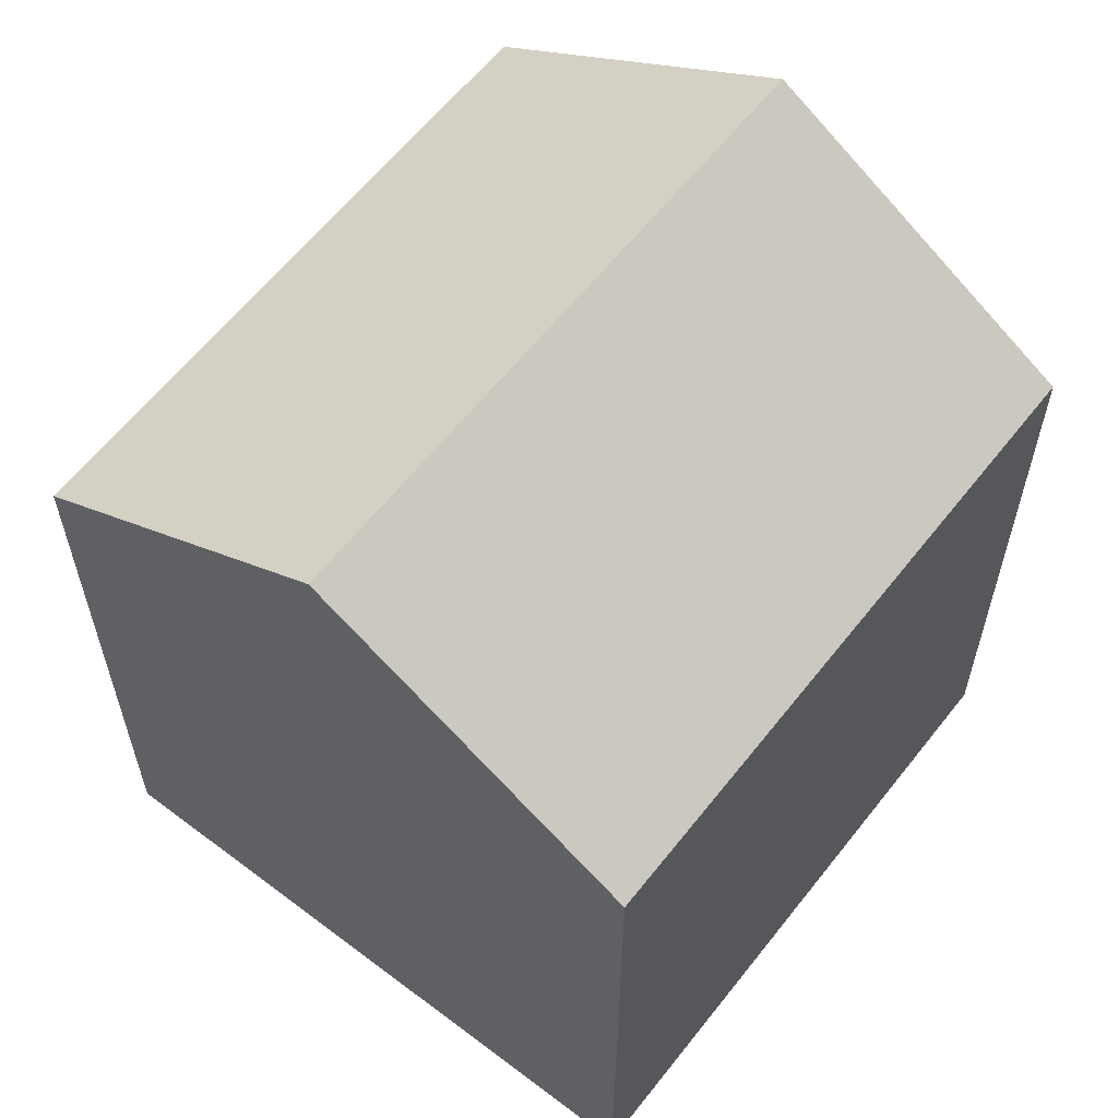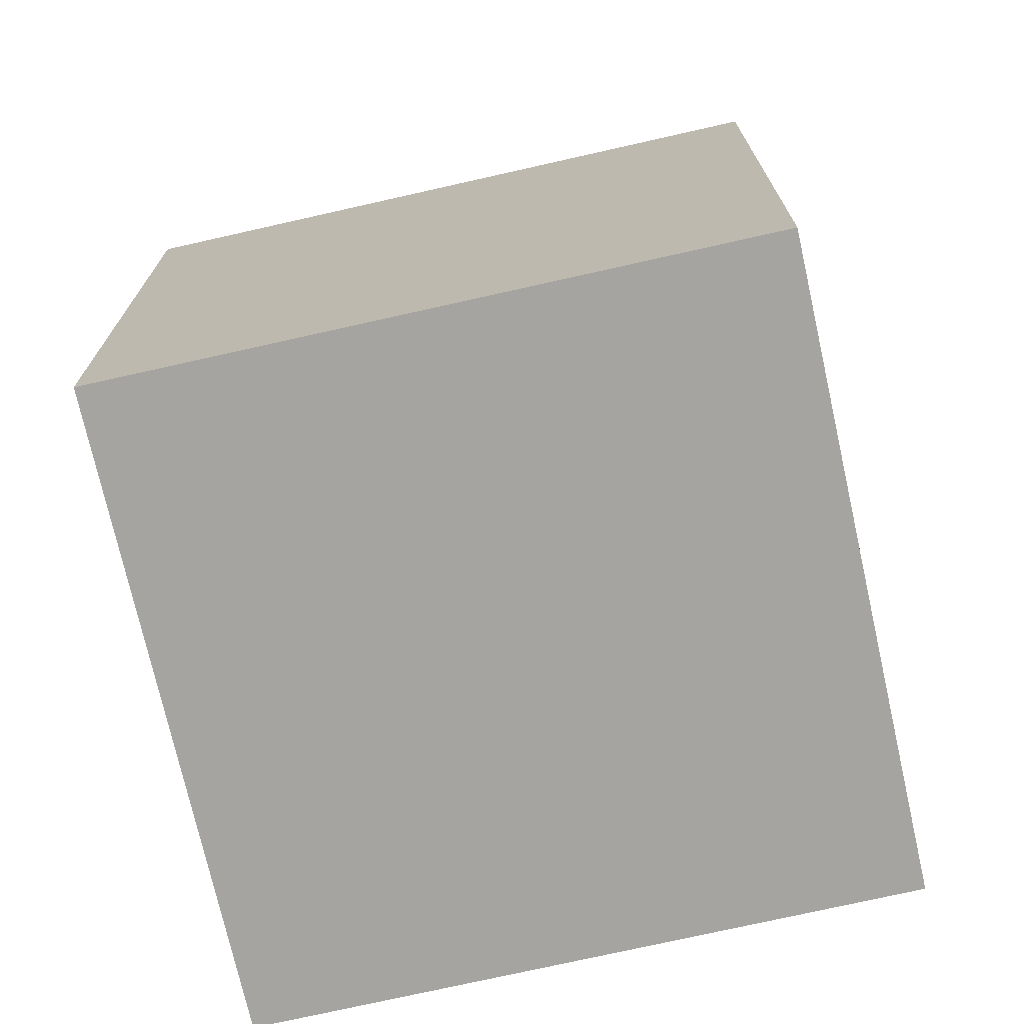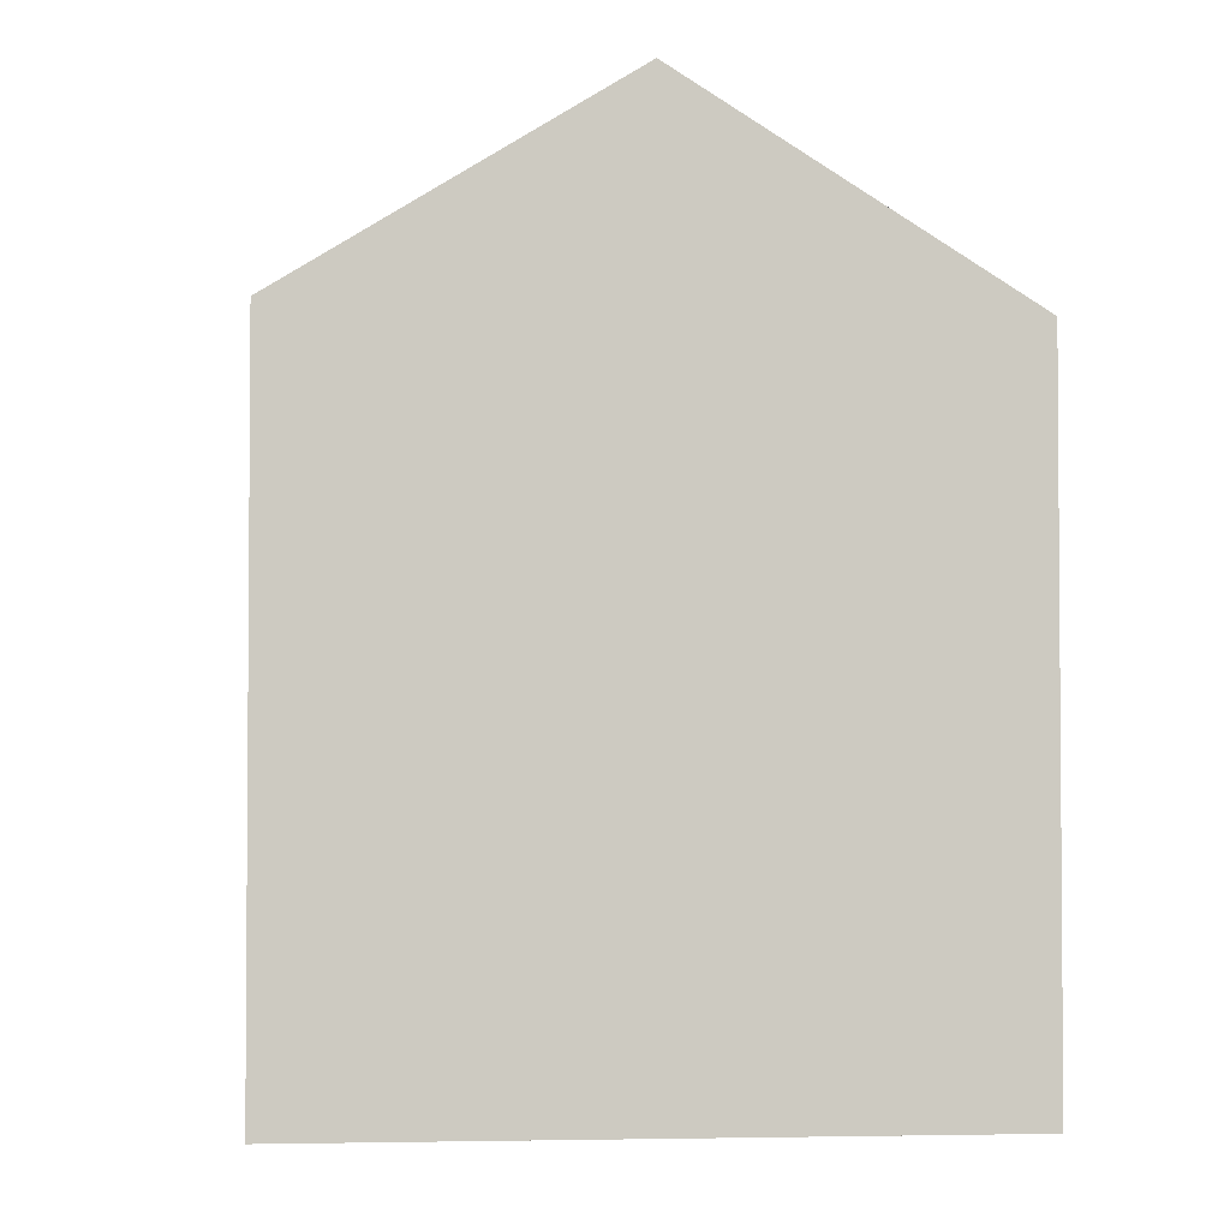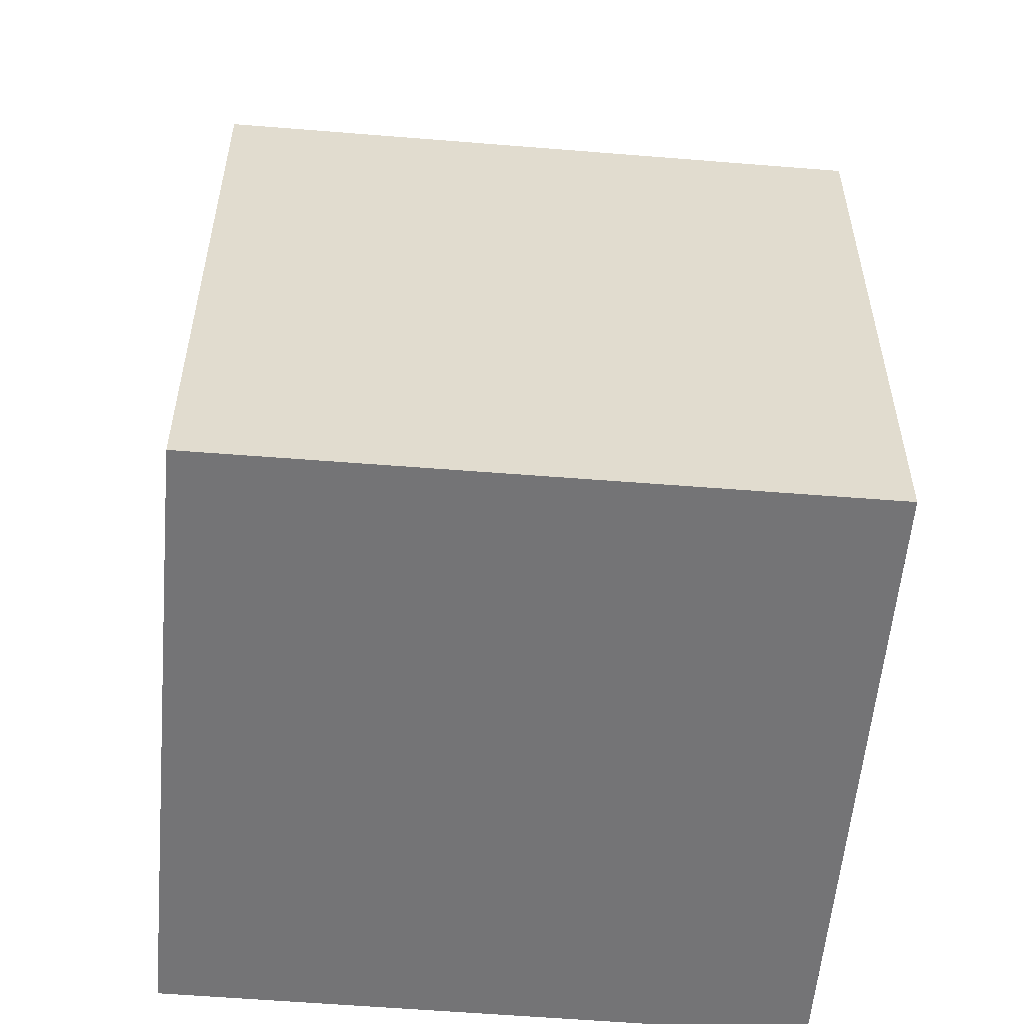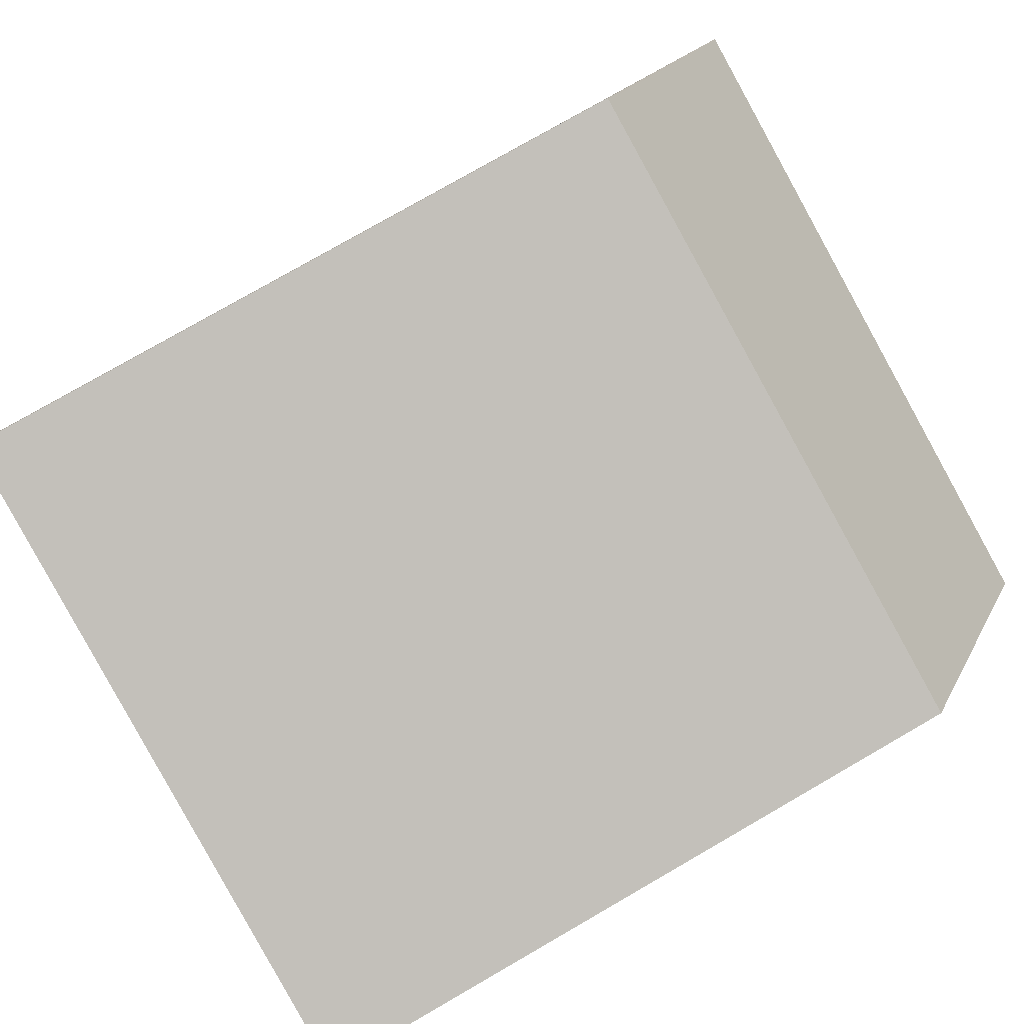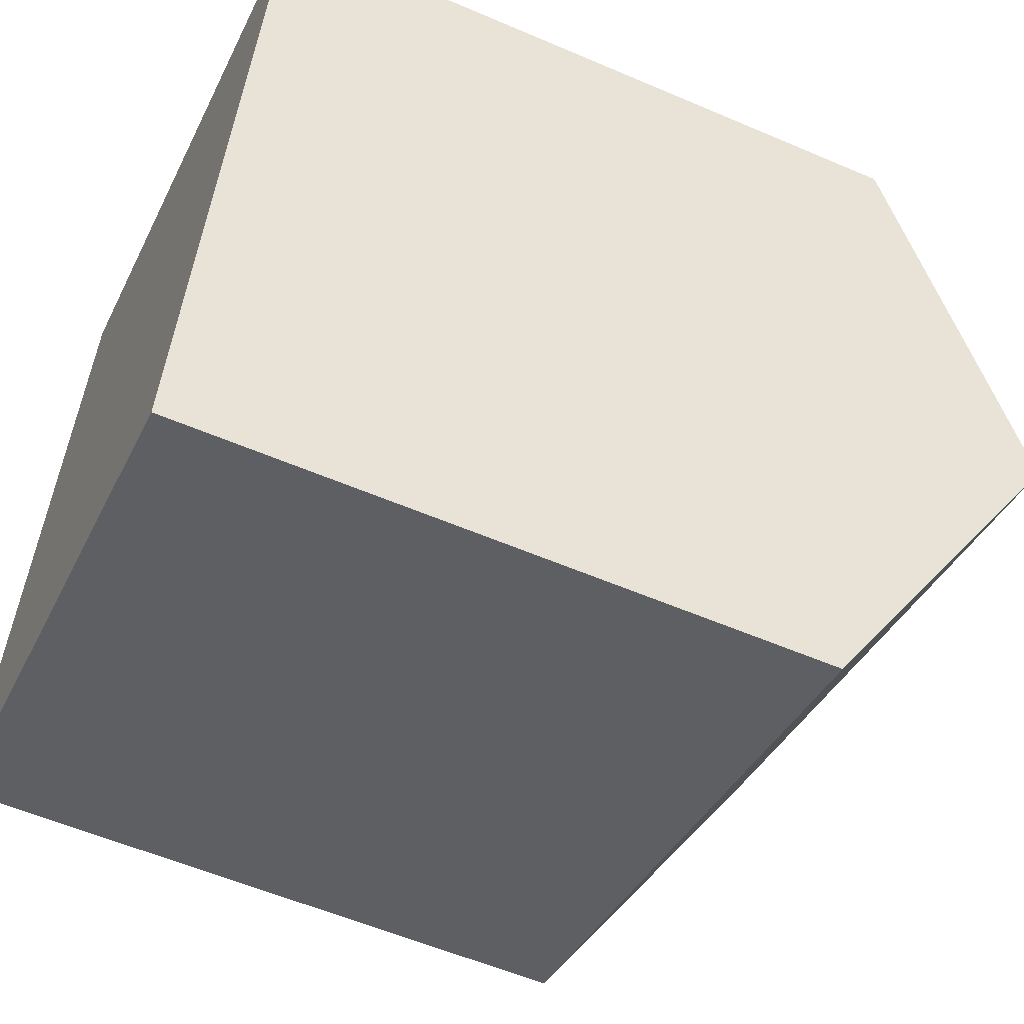
<metadata>
{"format":"obj","ext":"obj","renderer":"f3d","projection":"perspective","resolution":1024,"background":"white","views":[{"elev":61.3,"azim":-34.9,"up":"+Z"},{"elev":-73.4,"azim":-150.0,"up":"+Z"},{"elev":-3.0,"azim":-78.9,"up":"+Z"},{"elev":-56.3,"azim":12.4,"up":"+Z"},{"elev":77.9,"azim":-120.0,"up":"+Y"},{"elev":-56.1,"azim":-114.3,"up":"+Y"}]}
</metadata>
<code>
v -1342 -1270 8.687
v -1333 -1268 8.645
v -1344 -1262 8.756
v -1336 -1259 8.686
v -1335 -1263 11.33
v -1343 -1266 11.37
v -1343 -1266 11.37
v -1343 -1266 11.37
v -1335 -1263 11.33
v -1336 -1260 8.794
v -1344 -1262 8.864
v -1343 -1266 11.37
v -1342 -1270 8.687
v -1344 -1262 8.756
v -1344 -1262 8.864
v -1342 -1270 8.936
v -1342 -1270 8.936
v -1333 -1267 8.912
v -1335 -1263 11.33
v -1335 -1263 11.33
v -1333 -1267 8.912
v -1336 -1259 8.686
v -1336 -1260 8.794
v -1333 -1268 8.645
v -1344 -1262 9.005
v -1344 -1262 9.005
v -1336 -1260 8.954
v -1336 -1260 8.953
v -1343 -1267 10.92
v -1343 -1267 10.92
v -1334 -1264 10.89
v -1334 -1264 10.89
v -1342 -1269 9.327
v -1342 -1269 9.327
v -1334 -1267 9.284
v -1334 -1267 9.284
v -1341 -1265 11.36
v -1341 -1265 11.36
v -1341 -1266 10.91
v -1342 -1261 8.846
v -1342 -1261 8.738
v -1342 -1262 8.992
v -1339 -1269 8.676
v -1340 -1269 8.93
v -1340 -1268 9.316
v -1342 -1270 8.936
v -1342 -1270 8.687
v -1342 -1270 -1.776e-15
v -1342 -1270 0
v -1333 -1268 8.645
v -1333 -1268 8.645
v -1333 -1268 0
v -1333 -1268 0
v -1344 -1262 8.756
v -1344 -1262 8.756
v -1344 -1262 0
v -1344 -1262 0
v -1336 -1260 8.794
v -1336 -1259 8.686
v -1336 -1259 0
v -1336 -1260 0
v -1334 -1264 10.89
v -1335 -1263 11.33
v -1335 -1263 0
v -1334 -1264 -1.776e-15
v -1344 -1262 9.005
v -1343 -1266 11.37
v -1343 -1266 -1.776e-15
v -1344 -1262 0
v -1336 -1260 8.953
v -1336 -1260 8.794
v -1336 -1260 0
v -1336 -1260 0
v -1344 -1262 8.756
v -1344 -1262 8.864
v -1344 -1262 0
v -1344 -1262 0
v -1342 -1270 8.687
v -1342 -1270 8.687
v -1342 -1270 0
v -1342 -1270 -1.776e-15
v -1342 -1261 8.738
v -1344 -1262 8.756
v -1344 -1262 0
v -1342 -1261 1.776e-15
v -1342 -1269 9.327
v -1342 -1270 8.936
v -1342 -1270 0
v -1342 -1269 0
v -1333 -1268 8.645
v -1333 -1267 8.912
v -1333 -1267 0
v -1333 -1268 0
v -1336 -1259 8.686
v -1336 -1259 8.686
v -1336 -1259 0
v -1336 -1259 0
v -1339 -1269 8.676
v -1333 -1268 8.645
v -1333 -1268 0
v -1339 -1269 0
v -1344 -1262 8.864
v -1344 -1262 9.005
v -1344 -1262 0
v -1344 -1262 0
v -1335 -1263 11.33
v -1336 -1260 8.953
v -1336 -1260 0
v -1335 -1263 0
v -1343 -1266 11.37
v -1343 -1267 10.92
v -1343 -1267 0
v -1343 -1266 -1.776e-15
v -1334 -1267 9.284
v -1334 -1264 10.89
v -1334 -1264 -1.776e-15
v -1334 -1267 0
v -1343 -1267 10.92
v -1342 -1269 9.327
v -1342 -1269 0
v -1343 -1267 0
v -1333 -1267 8.912
v -1334 -1267 9.284
v -1334 -1267 0
v -1333 -1267 0
v -1336 -1259 8.686
v -1342 -1261 8.738
v -1342 -1261 1.776e-15
v -1336 -1259 0
v -1342 -1270 8.687
v -1339 -1269 8.676
v -1339 -1269 0
v -1342 -1270 0
v -1342 -1270 0
v -1344 -1262 0
v -1336 -1259 0
v -1333 -1268 0
f 30 6 7 29
f 15 11 3 14
f 26 12 8 25
f 37 19 31 39
f 41 22 23 40
f 42 27 20 38
f 16 13 1 17
f 44 21 24 43
f 31 19 5 32
f 22 4 10 23
f 28 9 20 27
f 21 18 2 24
f 25 11 15 26
f 40 23 27 42
f 27 23 10 28
f 34 16 17 33
f 45 35 21 44
f 36 18 21 35
f 33 30 29 34
f 39 31 35 45
f 35 31 32 36
f 39 29 7 37
f 40 15 14 41
f 38 12 26 42
f 43 13 16 44
f 42 26 15 40
f 44 16 34 45
f 45 34 29 39
f 47 48 49 46
f 51 52 53 50
f 55 56 57 54
f 59 60 61 58
f 63 64 65 62
f 67 68 69 66
f 71 72 73 70
f 75 76 77 74
f 79 80 81 78
f 83 84 85 82
f 87 88 89 86
f 91 92 93 90
f 95 96 97 94
f 99 100 101 98
f 103 104 105 102
f 107 108 109 106
f 111 112 113 110
f 115 116 117 114
f 119 120 121 118
f 123 124 125 122
f 127 128 129 126
f 131 132 133 130
f 135 136 137 134

</code>
